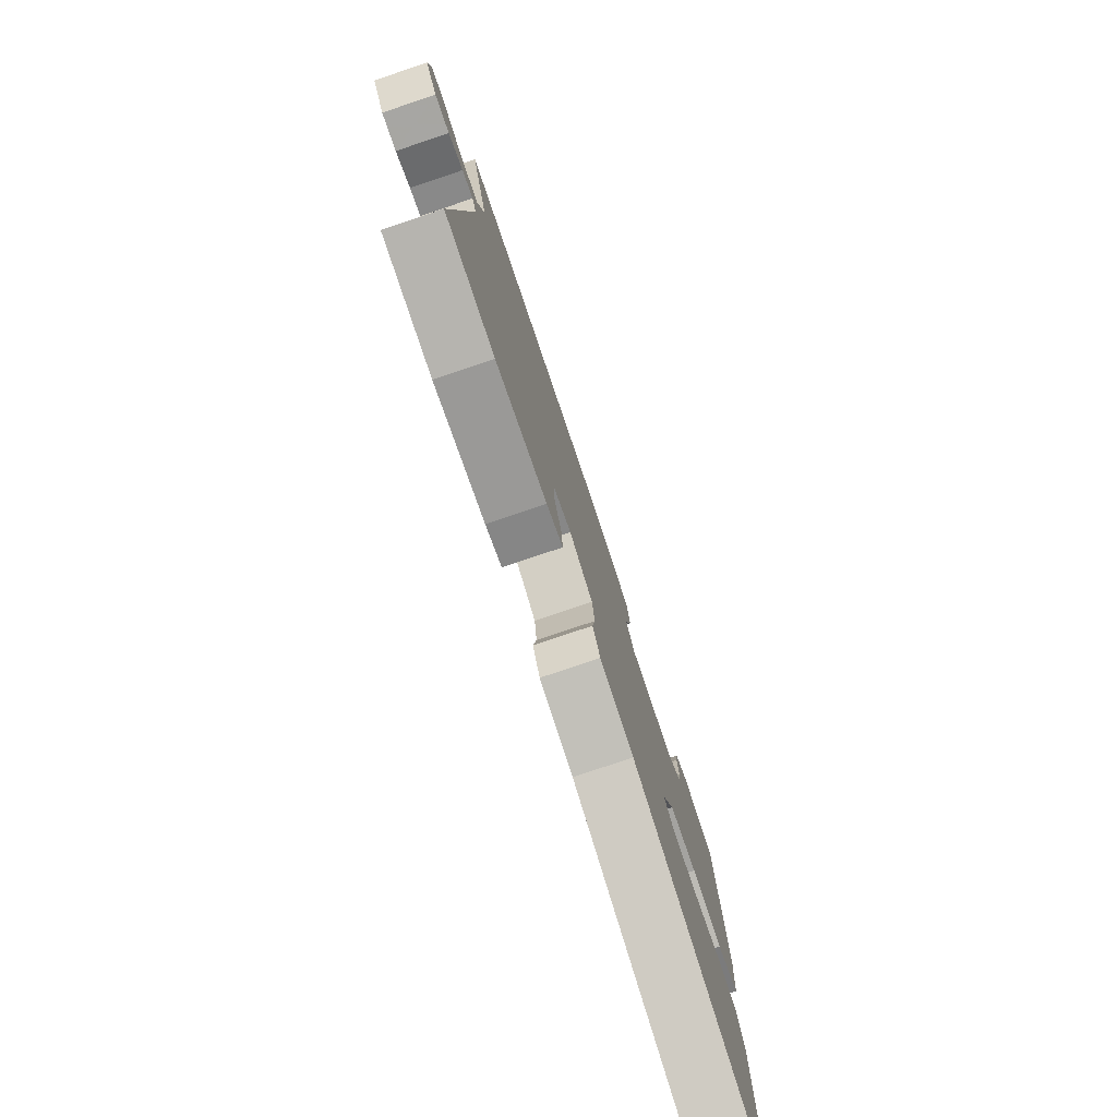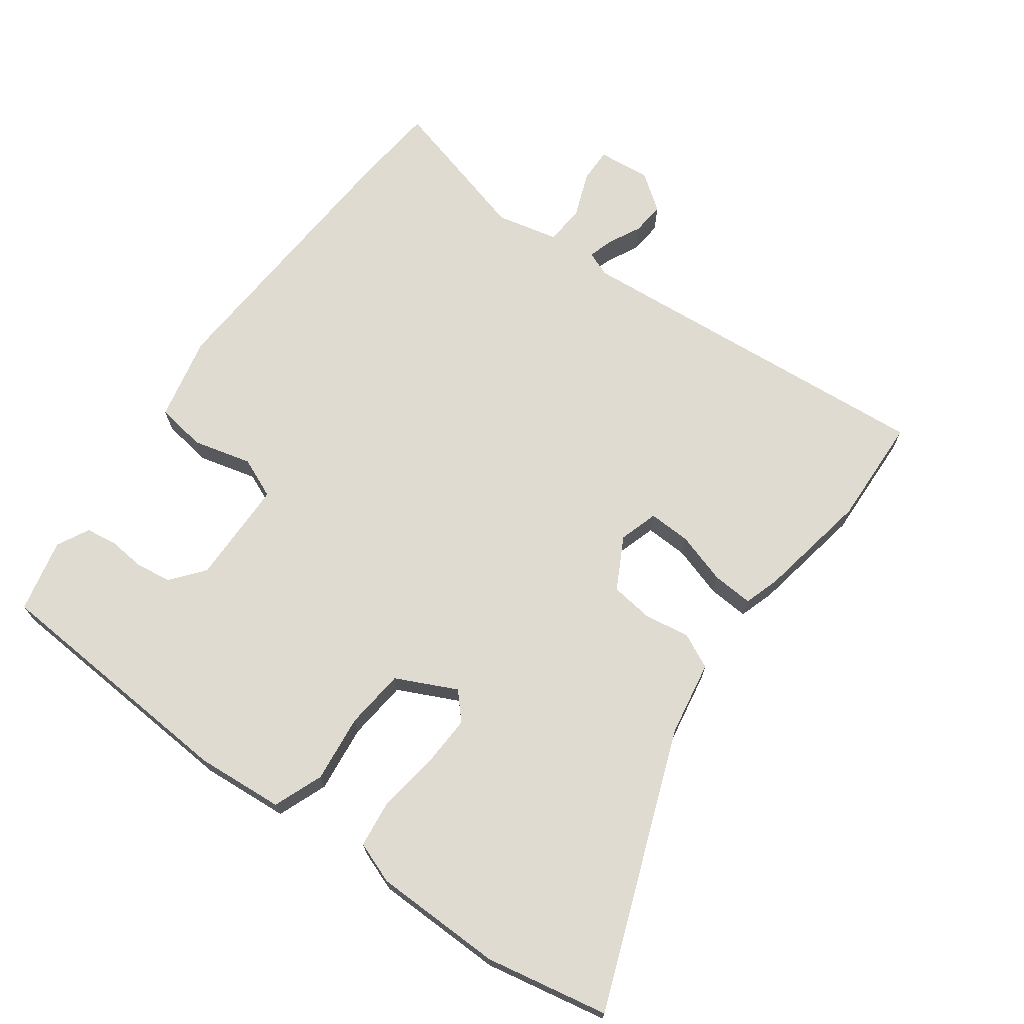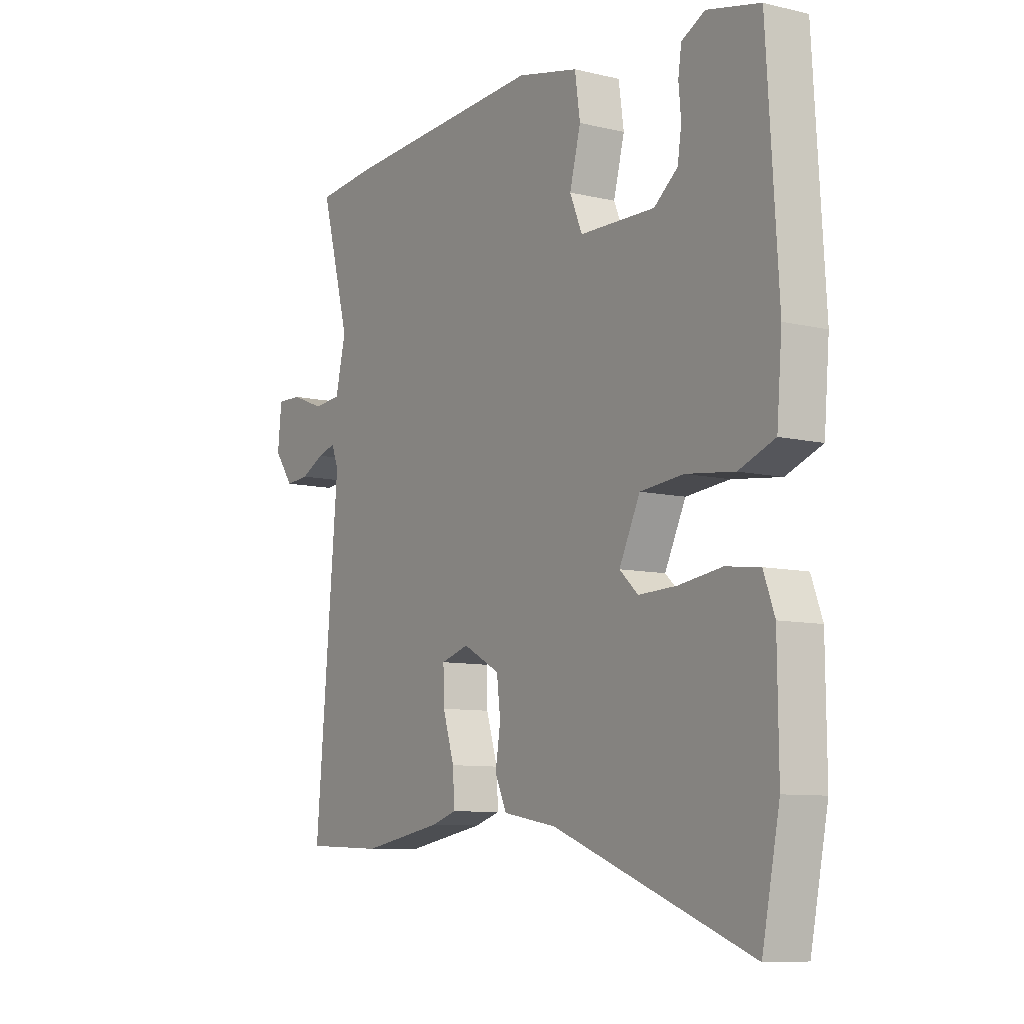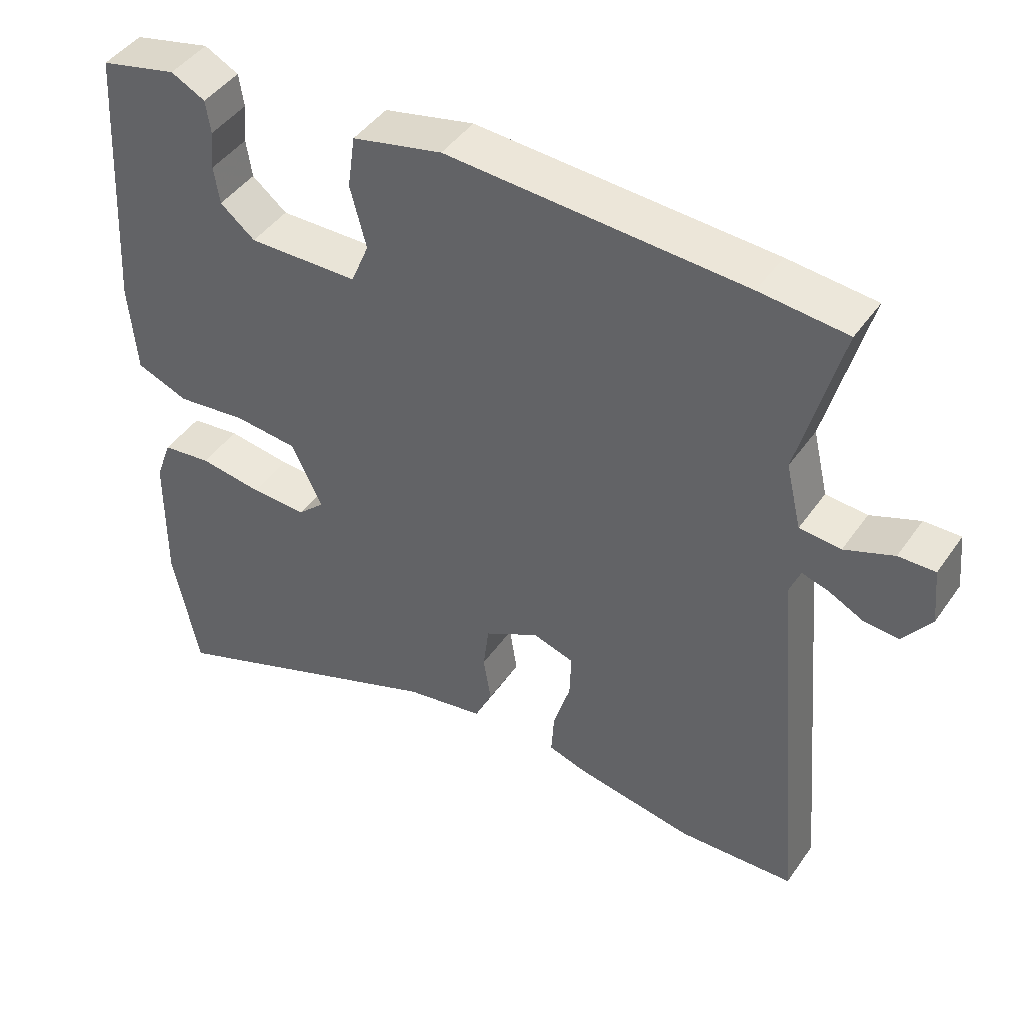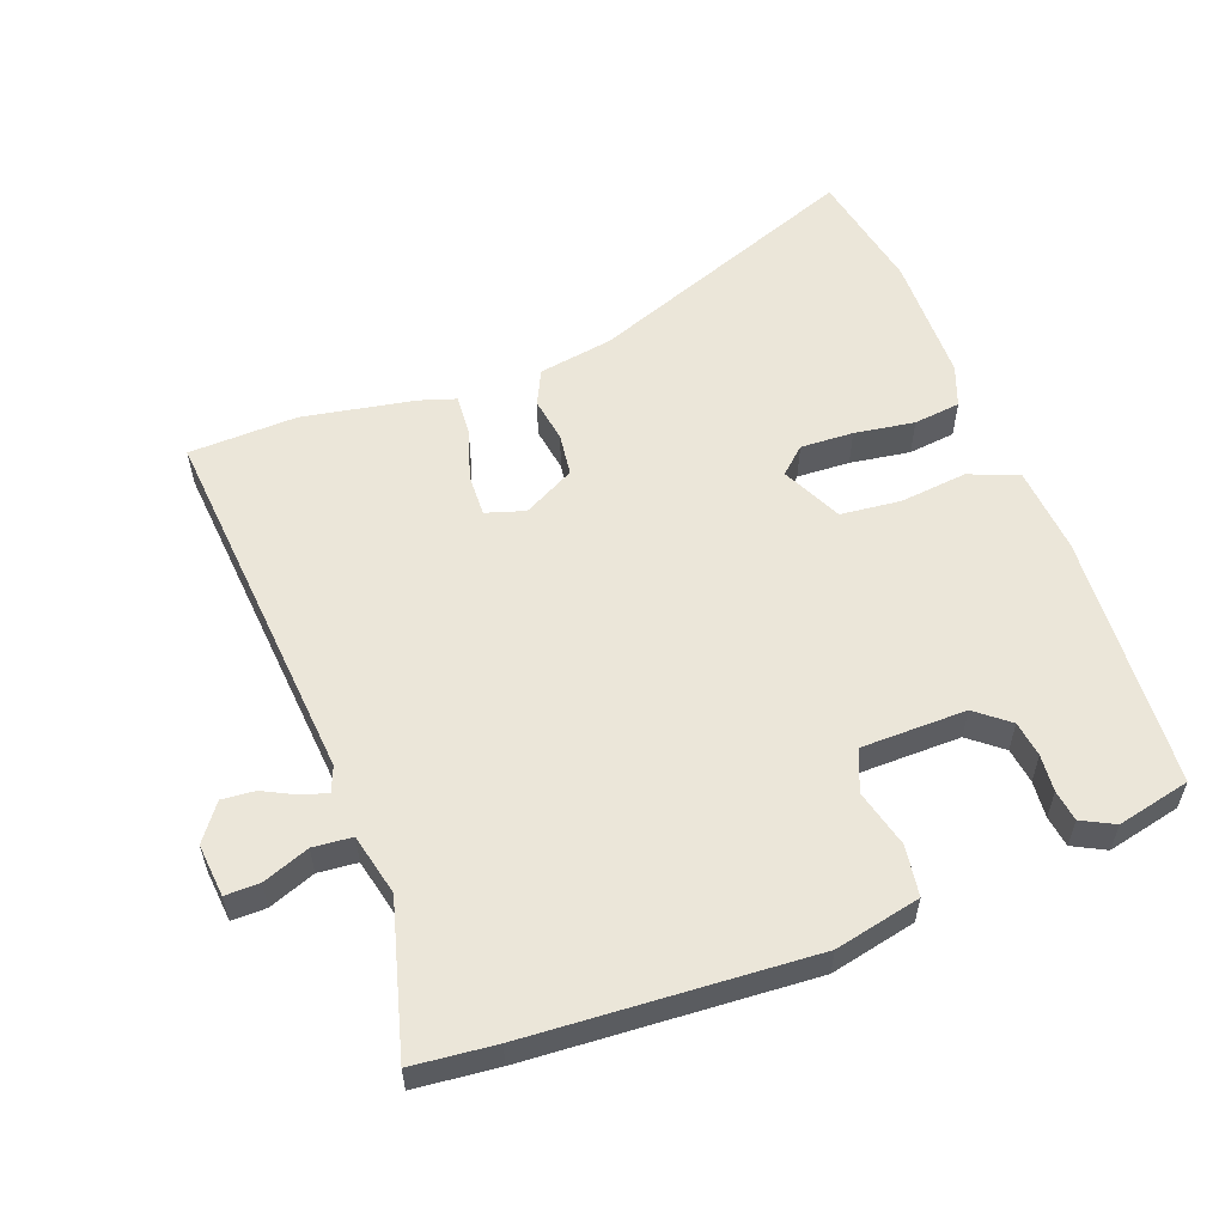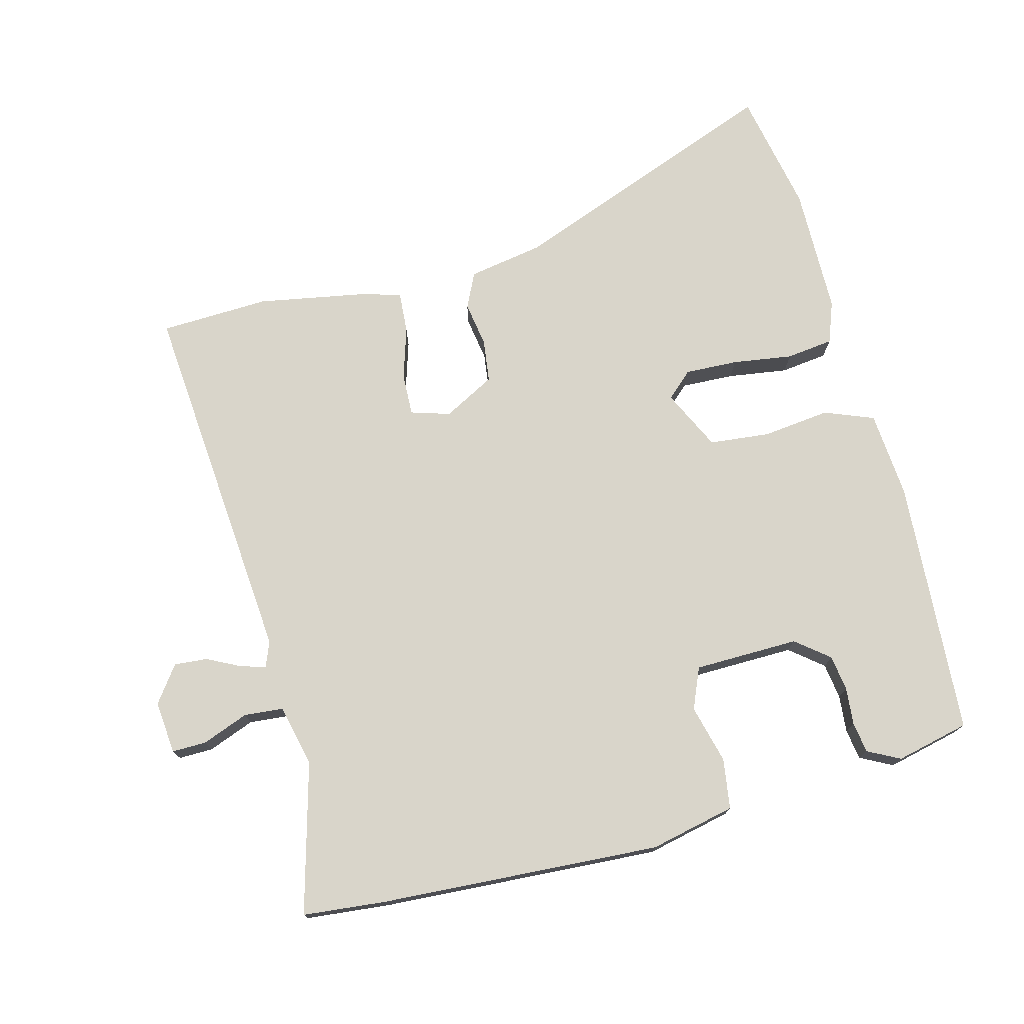
<metadata>
{"format":"obj","ext":"obj","renderer":"f3d","projection":"perspective","resolution":1024,"background":"white","views":[{"elev":-78.2,"azim":-71.4,"up":"+Z"},{"elev":70.0,"azim":126.2,"up":"+Y"},{"elev":-8.9,"azim":57.2,"up":"+Z"},{"elev":44.4,"azim":-147.5,"up":"+Z"},{"elev":56.5,"azim":-20.2,"up":"+Y"},{"elev":74.7,"azim":-14.5,"up":"+Y"}]}
</metadata>
<code>
v -0.411 0.07 -0.504
v -0.576 0.07 -0.497
v -0.527 0.07 0.063
v -0.542 0.07 0.101
v -0.58 0.07 0.09
v -0.63 0.07 0.065
v -0.68 0.07 0.061
v -0.72 0.07 0.116
v -0.712 0.07 0.196
v -0.66 0.07 0.195
v -0.59 0.07 0.168
v -0.531 0.07 0.173
v -0.509 0.07 0.266
v -0.57 0.07 0.493
v -0.445 0.07 0.505
v -0.02 0.07 0.529
v 0.109 0.07 0.5
v 0.12 0.07 0.424
v 0.097 0.07 0.336
v 0.123 0.07 0.274
v 0.281 0.07 0.271
v 0.331 0.07 0.311
v 0.339 0.07 0.365
v 0.334 0.07 0.421
v 0.341 0.07 0.468
v 0.39 0.07 0.493
v 0.501 0.07 0.467
v 0.525 0.07 0.078
v 0.514 0.07 -0.054
v 0.439 0.07 -0.083
v 0.337 0.07 -0.071
v 0.246 0.07 -0.08
v 0.202 0.07 -0.171
v 0.241 0.07 -0.207
v 0.321 0.07 -0.204
v 0.412 0.07 -0.191
v 0.483 0.07 -0.2
v 0.506 0.07 -0.263
v 0.508 0.07 -0.458
v 0.471 0.07 -0.643
v 0.055 0.07 -0.483
v -0.058 0.07 -0.463
v -0.083 0.07 -0.41
v -0.072 0.07 -0.342
v -0.08 0.07 -0.277
v -0.158 0.07 -0.235
v -0.217 0.07 -0.253
v -0.215 0.07 -0.317
v -0.191 0.07 -0.395
v -0.187 0.07 -0.457
v -0.241 0.07 -0.474
v -0.411 0 -0.504
v -0.576 0 -0.497
v -0.527 0 0.063
v -0.542 0 0.101
v -0.58 0 0.09
v -0.63 0 0.065
v -0.68 0 0.061
v -0.72 0 0.116
v -0.712 0 0.196
v -0.66 0 0.195
v -0.59 0 0.168
v -0.531 0 0.173
v -0.509 0 0.266
v -0.57 0 0.493
v -0.445 0 0.505
v -0.02 0 0.529
v 0.109 0 0.5
v 0.12 0 0.424
v 0.097 0 0.336
v 0.123 0 0.274
v 0.281 0 0.271
v 0.331 0 0.311
v 0.339 0 0.365
v 0.334 0 0.421
v 0.341 0 0.468
v 0.39 0 0.493
v 0.501 0 0.467
v 0.525 0 0.078
v 0.514 0 -0.054
v 0.439 0 -0.083
v 0.337 0 -0.071
v 0.246 0 -0.08
v 0.202 0 -0.171
v 0.241 0 -0.207
v 0.321 0 -0.204
v 0.412 0 -0.191
v 0.483 0 -0.2
v 0.506 0 -0.263
v 0.508 0 -0.458
v 0.471 0 -0.643
v 0.055 0 -0.483
v -0.058 0 -0.463
v -0.083 0 -0.41
v -0.072 0 -0.342
v -0.08 0 -0.277
v -0.158 0 -0.235
v -0.217 0 -0.253
v -0.215 0 -0.317
v -0.191 0 -0.395
v -0.187 0 -0.457
v -0.241 0 -0.474
f 48 49 50 51
f 47 48 51 1
f 41 42 43 44
f 41 44 45
f 40 41 45
f 39 40 45
f 38 39 45 46
f 35 36 37 38
f 34 35 38 46
f 28 29 30 31
f 28 31 32
f 27 28 32
f 26 27 32 33
f 23 24 25 26
f 22 23 26
f 16 17 18 19
f 16 19 20
f 13 14 15 16
f 12 13 16 20
f 8 9 10 11
f 8 11 12
f 5 6 7 8
f 4 5 8 12
f 3 4 12 20
f 47 1 2 3
f 46 47 3 20
f 33 34 46
f 33 46 20 21
f 22 26 33
f 21 22 33
f 102 101 100 99
f 52 102 99 98
f 95 94 93 92
f 96 95 92
f 96 92 91
f 96 91 90
f 97 96 90 89
f 89 88 87 86
f 97 89 86 85
f 82 81 80 79
f 83 82 79
f 83 79 78
f 84 83 78 77
f 77 76 75 74
f 77 74 73
f 70 69 68 67
f 71 70 67
f 67 66 65 64
f 71 67 64 63
f 62 61 60 59
f 63 62 59
f 59 58 57 56
f 63 59 56 55
f 71 63 55 54
f 54 53 52 98
f 71 54 98 97
f 97 85 84
f 72 71 97 84
f 84 77 73
f 84 73 72
f 1 52 53 2
f 2 53 54 3
f 3 54 55 4
f 4 55 56 5
f 5 56 57 6
f 6 57 58 7
f 7 58 59 8
f 8 59 60 9
f 9 60 61 10
f 10 61 62 11
f 11 62 63 12
f 12 63 64 13
f 13 64 65 14
f 14 65 66 15
f 15 66 67 16
f 16 67 68 17
f 17 68 69 18
f 18 69 70 19
f 19 70 71 20
f 20 71 72 21
f 21 72 73 22
f 22 73 74 23
f 23 74 75 24
f 24 75 76 25
f 25 76 77 26
f 26 77 78 27
f 27 78 79 28
f 28 79 80 29
f 29 80 81 30
f 30 81 82 31
f 31 82 83 32
f 32 83 84 33
f 33 84 85 34
f 34 85 86 35
f 35 86 87 36
f 36 87 88 37
f 37 88 89 38
f 38 89 90 39
f 39 90 91 40
f 40 91 92 41
f 41 92 93 42
f 42 93 94 43
f 43 94 95 44
f 44 95 96 45
f 45 96 97 46
f 46 97 98 47
f 47 98 99 48
f 48 99 100 49
f 49 100 101 50
f 50 101 102 51
f 51 102 52 1

</code>
